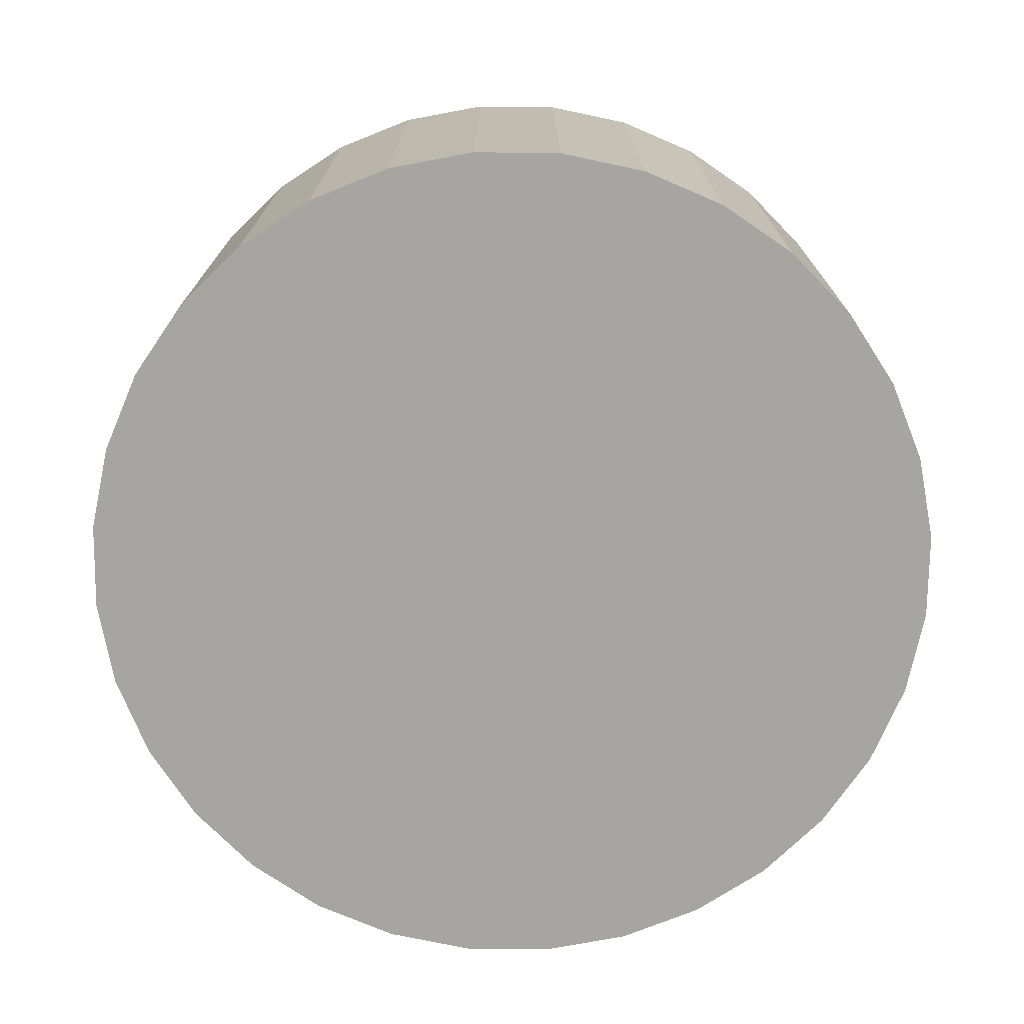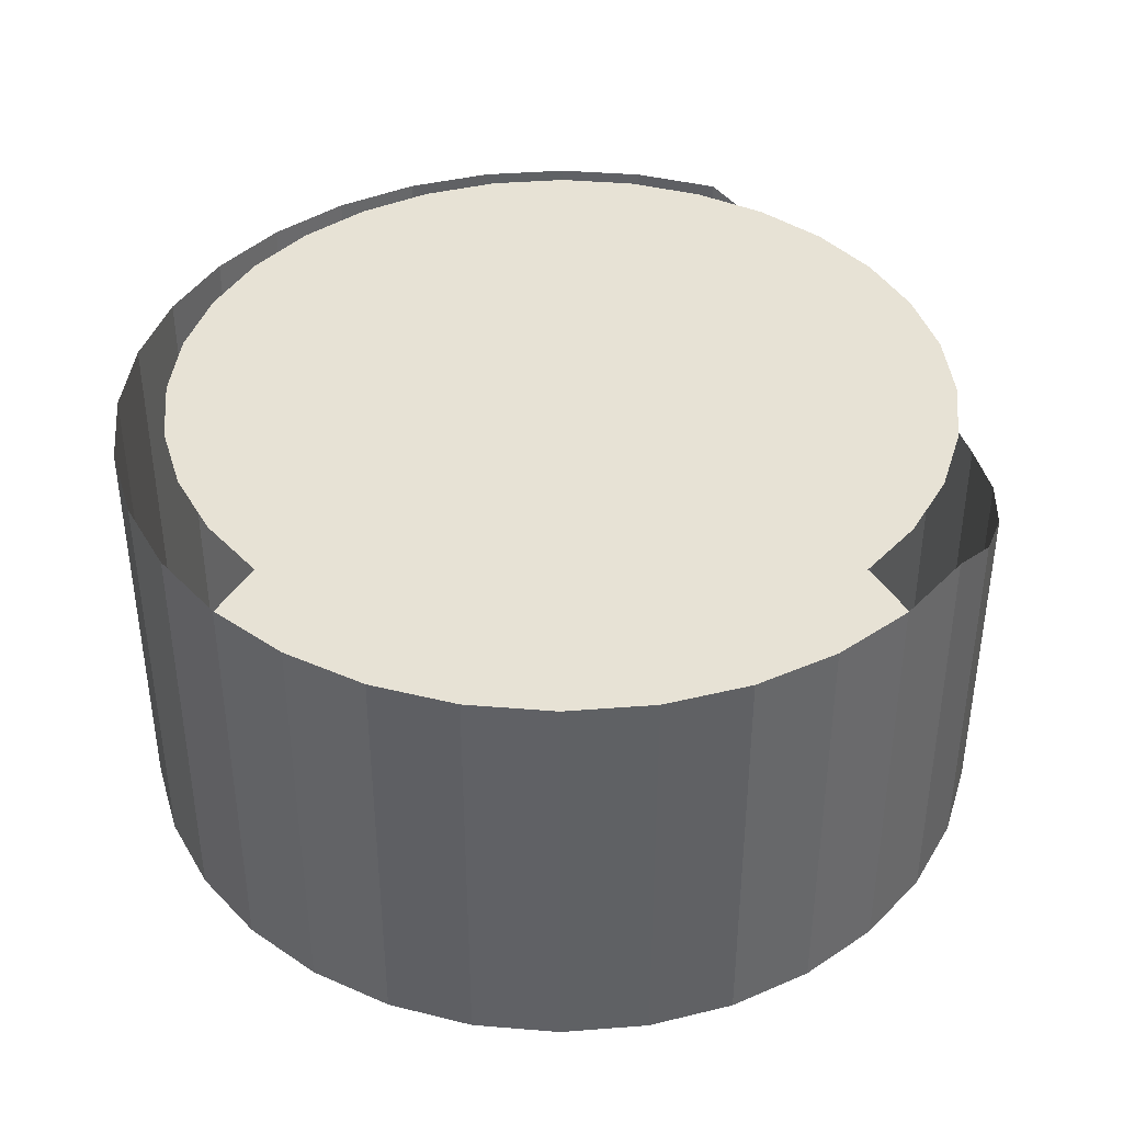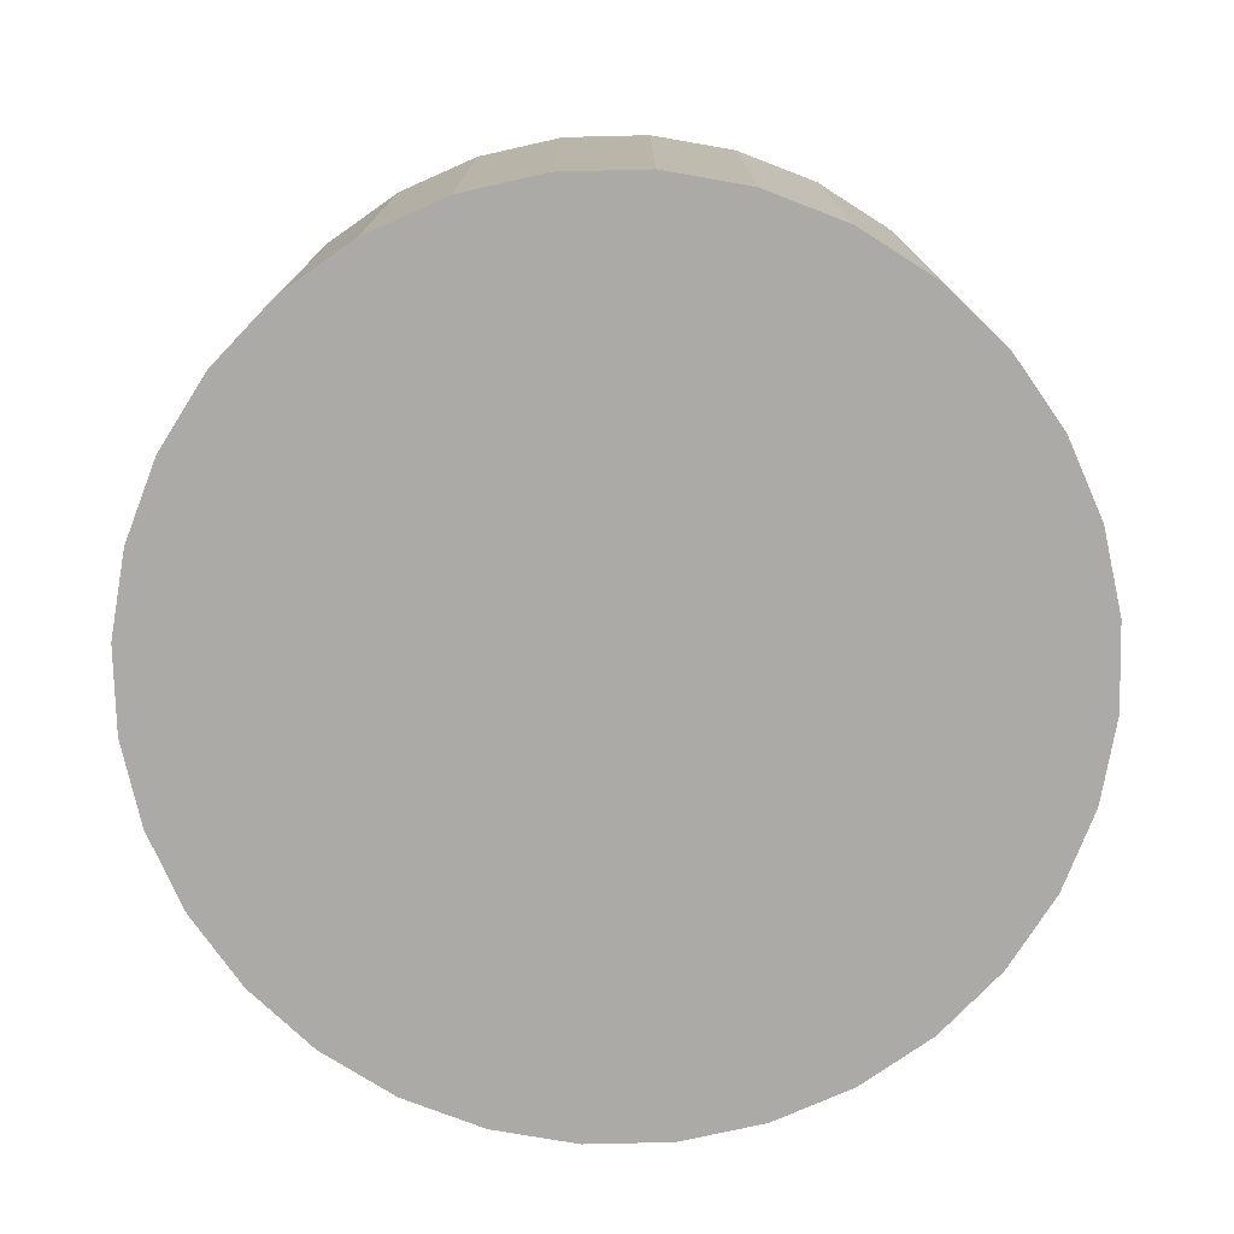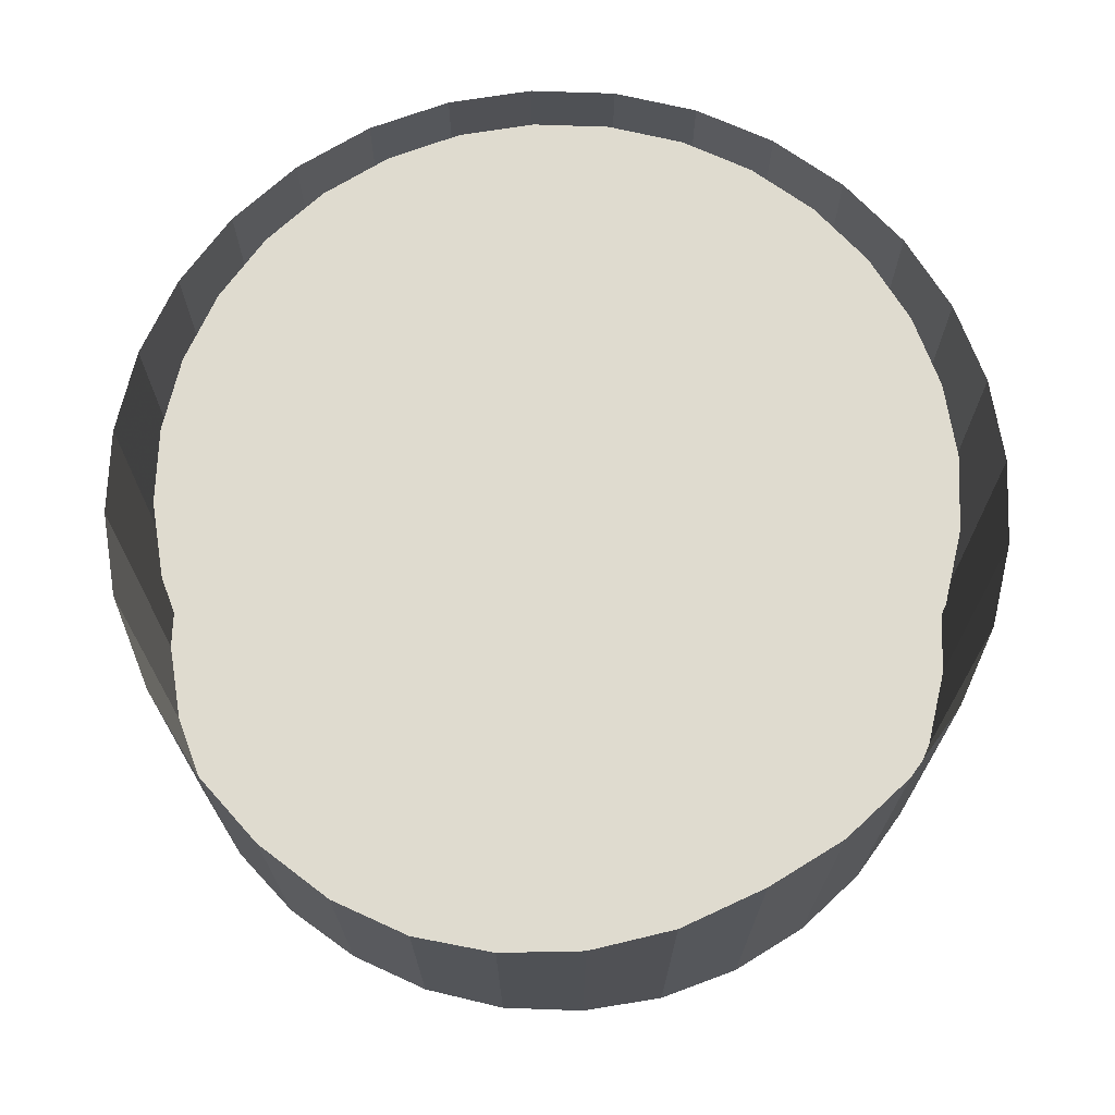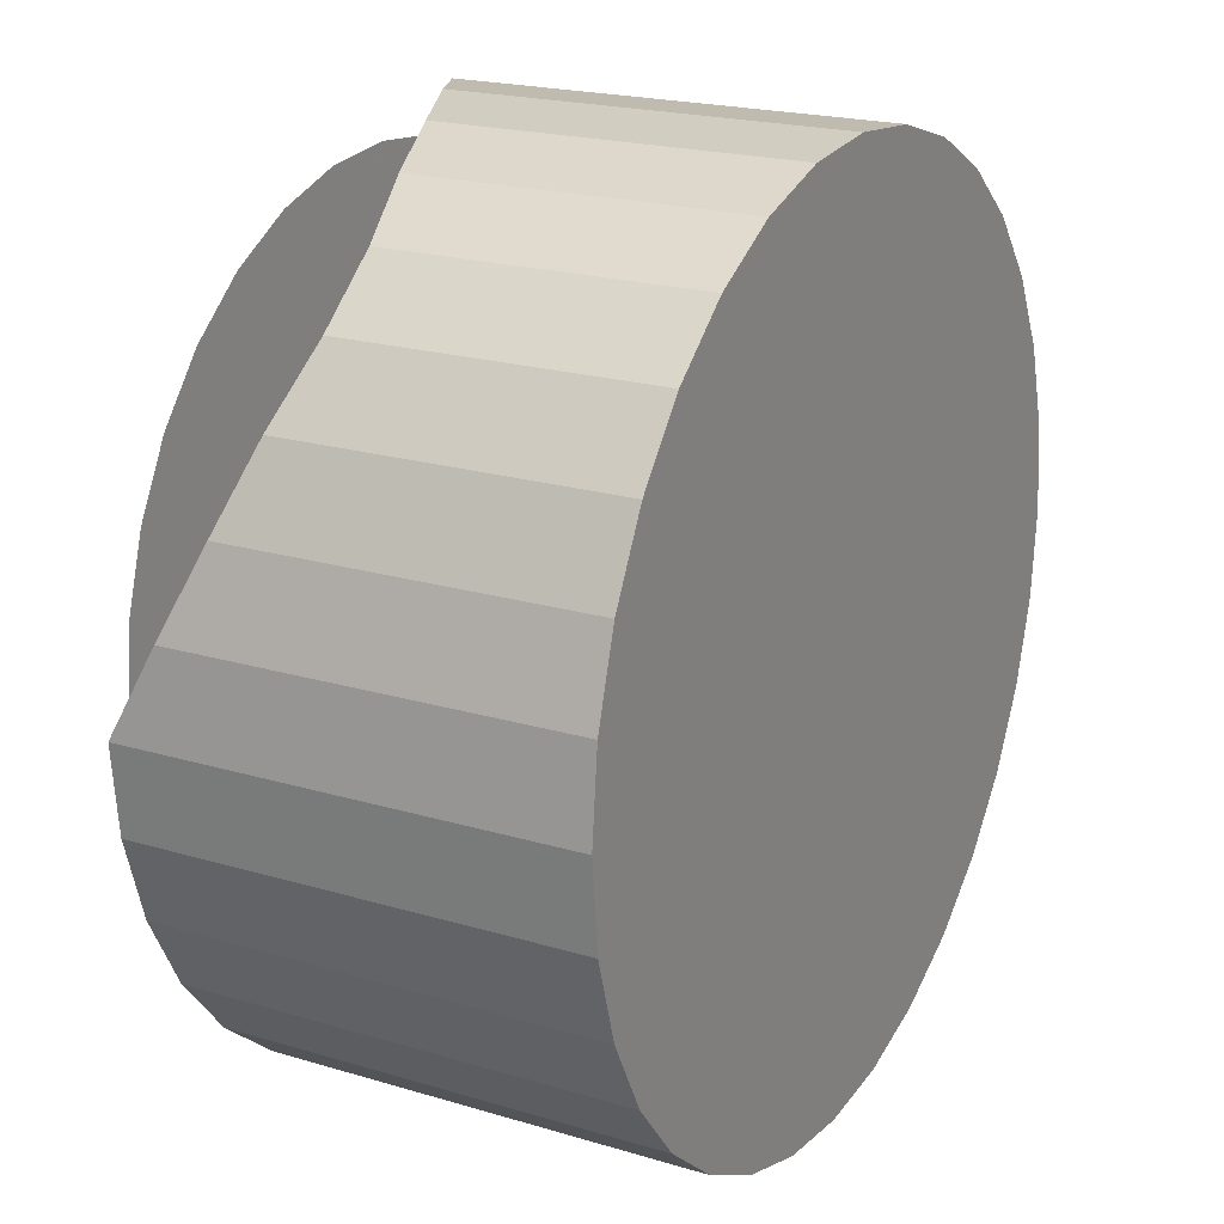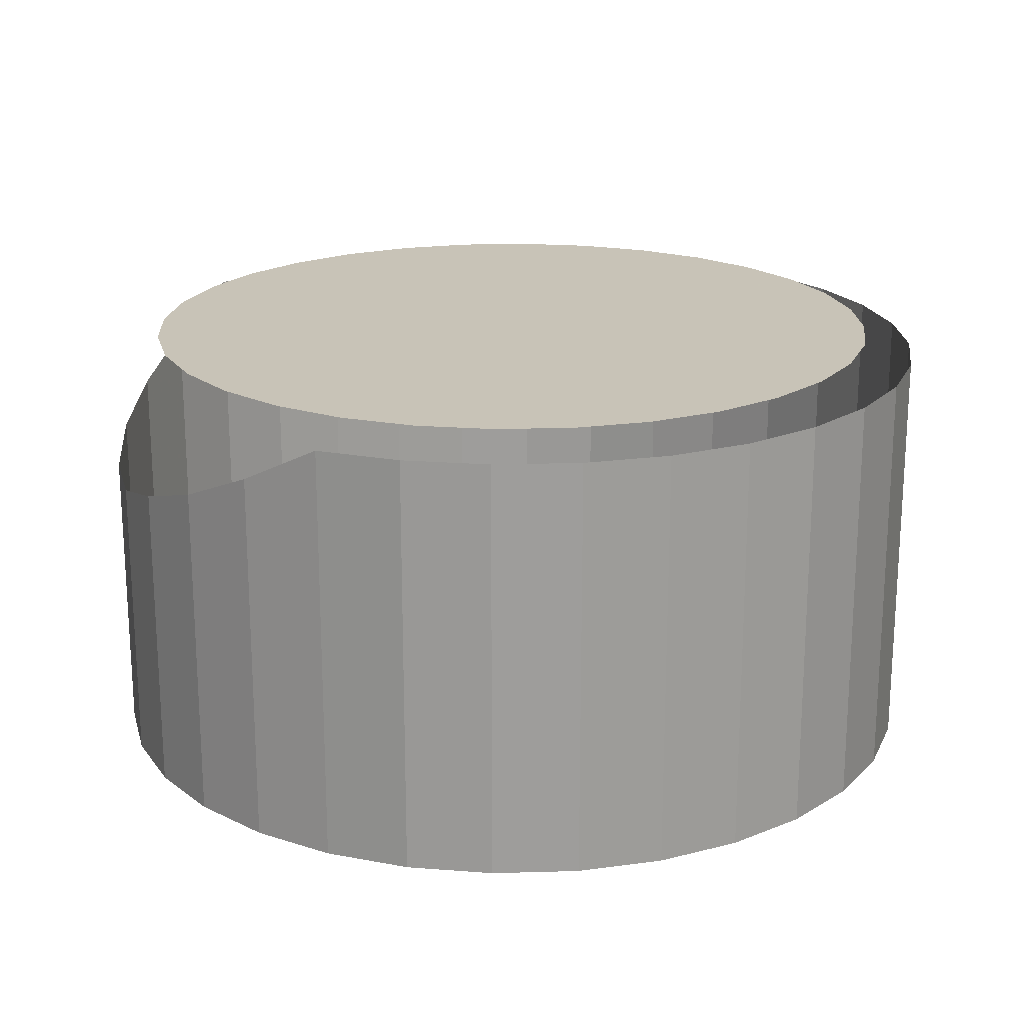
<metadata>
{"format":"obj","ext":"obj","renderer":"f3d","projection":"perspective","resolution":1024,"background":"white","views":[{"elev":-73.7,"azim":-141.3,"up":"+Y"},{"elev":40.3,"azim":-146.1,"up":"+Y"},{"elev":-76.1,"azim":52.0,"up":"+Y"},{"elev":70.3,"azim":-14.8,"up":"+Y"},{"elev":20.5,"azim":-61.4,"up":"+Z"},{"elev":19.8,"azim":36.3,"up":"+Y"}]}
</metadata>
<code>
o Cylinder
v 0 5.24 -0.295
v 0 5.528 -0.295
v 0.05755 5.24 -0.2893
v 0.05755 5.528 -0.2893
v 0.1129 5.24 -0.2725
v 0.1129 5.528 -0.2725
v 0.1639 5.24 -0.2453
v 0.1639 5.528 -0.2453
v 0.2086 5.24 -0.2086
v 0.2086 5.528 -0.2086
v 0.2453 5.24 -0.1639
v 0.2453 5.528 -0.1639
v 0.2725 5.24 -0.1129
v 0.2725 5.528 -0.1129
v 0.2893 5.24 -0.05755
v 0.2893 5.528 -0.05755
v 0.295 5.24 -0
v 0.295 5.528 -0
v 0.2893 5.24 0.05755
v 0.2893 5.528 0.05755
v 0.2725 5.24 0.1129
v 0.2725 5.528 0.1129
v 0.2453 5.24 0.1639
v 0.2453 5.528 0.1639
v 0.2086 5.24 0.2086
v 0.2086 5.528 0.2086
v 0.1639 5.24 0.2453
v 0.1639 5.528 0.2453
v 0.1129 5.24 0.2725
v 0.1129 5.528 0.2725
v 0.05755 5.24 0.2893
v 0.05755 5.528 0.2893
v -0 5.24 0.295
v -0 5.499 0.295
v -0.05755 5.24 0.2893
v -0.05755 5.474 0.2893
v -0.1129 5.24 0.2725
v -0.1129 5.457 0.2725
v -0.1639 5.24 0.2453
v -0.1639 5.443 0.2453
v -0.2086 5.24 0.2086
v -0.2086 5.443 0.2086
v -0.2453 5.24 0.1639
v -0.2453 5.457 0.1639
v -0.2725 5.24 0.1129
v -0.2725 5.474 0.1129
v -0.2893 5.24 0.05755
v -0.2893 5.499 0.05755
v -0.295 5.24 -0
v -0.295 5.528 -0
v -0.2893 5.24 -0.05755
v -0.2893 5.528 -0.05755
v -0.2725 5.24 -0.1129
v -0.2725 5.528 -0.1129
v -0.2453 5.24 -0.1639
v -0.2453 5.528 -0.1639
v -0.2086 5.24 -0.2086
v -0.2086 5.528 -0.2086
v -0.1639 5.24 -0.2453
v -0.1639 5.528 -0.2453
v -0.1129 5.24 -0.2725
v -0.1129 5.528 -0.2725
v -0.05755 5.24 -0.2893
v -0.05755 5.528 -0.2893
v 0.05099 5.54 -0.2563
v -0 5.54 -0.2614
v 0.1 5.54 -0.2415
v 0.1452 5.54 -0.2173
v 0.1848 5.54 -0.1848
v 0.2173 5.54 -0.1452
v 0.2415 5.54 -0.1
v 0.2563 5.54 -0.05099
v 0.2614 5.54 -0
v 0.2563 5.54 0.05099
v 0.2415 5.54 0.1
v 0.2173 5.54 0.1452
v 0.1848 5.54 0.1848
v 0.1452 5.54 0.2173
v 0.1 5.54 0.2415
v 0.05099 5.54 0.2563
v -0 5.54 0.2614
v -0.05099 5.54 0.2563
v -0.1 5.54 0.2415
v -0.1452 5.54 0.2173
v -0.1848 5.54 0.1848
v -0.2173 5.54 0.1452
v -0.2415 5.54 0.1
v -0.2563 5.54 0.05099
v -0.2614 5.54 -0
v -0.2563 5.54 -0.05099
v -0.2415 5.54 -0.1
v -0.2173 5.54 -0.1452
v -0.1848 5.54 -0.1848
v -0.1452 5.54 -0.2173
v -0.1 5.54 -0.2415
v -0.05099 5.54 -0.2563
f 1 2 4
f 3 4 6
f 5 6 7
f 7 8 9
f 9 10 12
f 11 12 14
f 13 14 15
f 15 16 17
f 17 18 20
f 19 20 22
f 21 22 24
f 23 24 25
f 25 26 28
f 27 28 29
f 29 30 32
f 31 32 34
f 33 34 36
f 35 36 38
f 37 38 40
f 39 40 42
f 41 42 43
f 43 44 45
f 45 46 47
f 47 48 49
f 49 50 51
f 51 52 54
f 53 54 55
f 55 56 58
f 57 58 60
f 59 60 61
f 65 66 67
f 63 64 1
f 61 62 64
f 63 1 5
f 1 3 5
f 66 96 67
f 54 56 55
f 59 57 60
f 57 55 58
f 21 23 25
f 53 51 54
f 14 16 15
f 48 50 49
f 46 48 47
f 44 46 45
f 42 44 43
f 41 39 42
f 39 37 40
f 37 35 38
f 35 33 36
f 33 31 34
f 31 29 32
f 63 35 57
f 27 25 28
f 13 15 9
f 23 21 24
f 21 19 22
f 19 17 20
f 50 52 51
f 96 95 94
f 13 11 14
f 11 9 12
f 64 2 1
f 77 75 73
f 5 3 6
f 3 1 4
f 94 93 96
f 67 93 91
f 45 47 37
f 91 90 67
f 90 89 67
f 89 88 67
f 88 87 67
f 87 86 67
f 77 79 78
f 75 77 76
f 25 27 31
f 81 83 82
f 81 84 83
f 85 84 81
f 73 75 74
f 71 79 77
f 71 73 72
f 73 71 77
f 71 80 79
f 57 35 53
f 81 80 71
f 85 81 71
f 15 17 19
f 86 85 67
f 69 68 71
f 67 85 68
f 6 8 7
f 63 61 64
f 43 45 39
f 5 7 63
f 7 9 63
f 63 9 19
f 70 69 71
f 15 19 9
f 11 13 9
f 28 30 29
f 19 21 63
f 63 21 25
f 16 18 17
f 35 31 33
f 37 39 45
f 63 25 31
f 35 63 31
f 29 31 27
f 24 26 25
f 61 63 59
f 59 63 57
f 60 62 61
f 93 67 96
f 37 47 49
f 41 43 39
f 35 37 49
f 8 10 9
f 53 49 51
f 35 49 53
f 55 57 53
f 93 92 91
f 68 85 71

</code>
